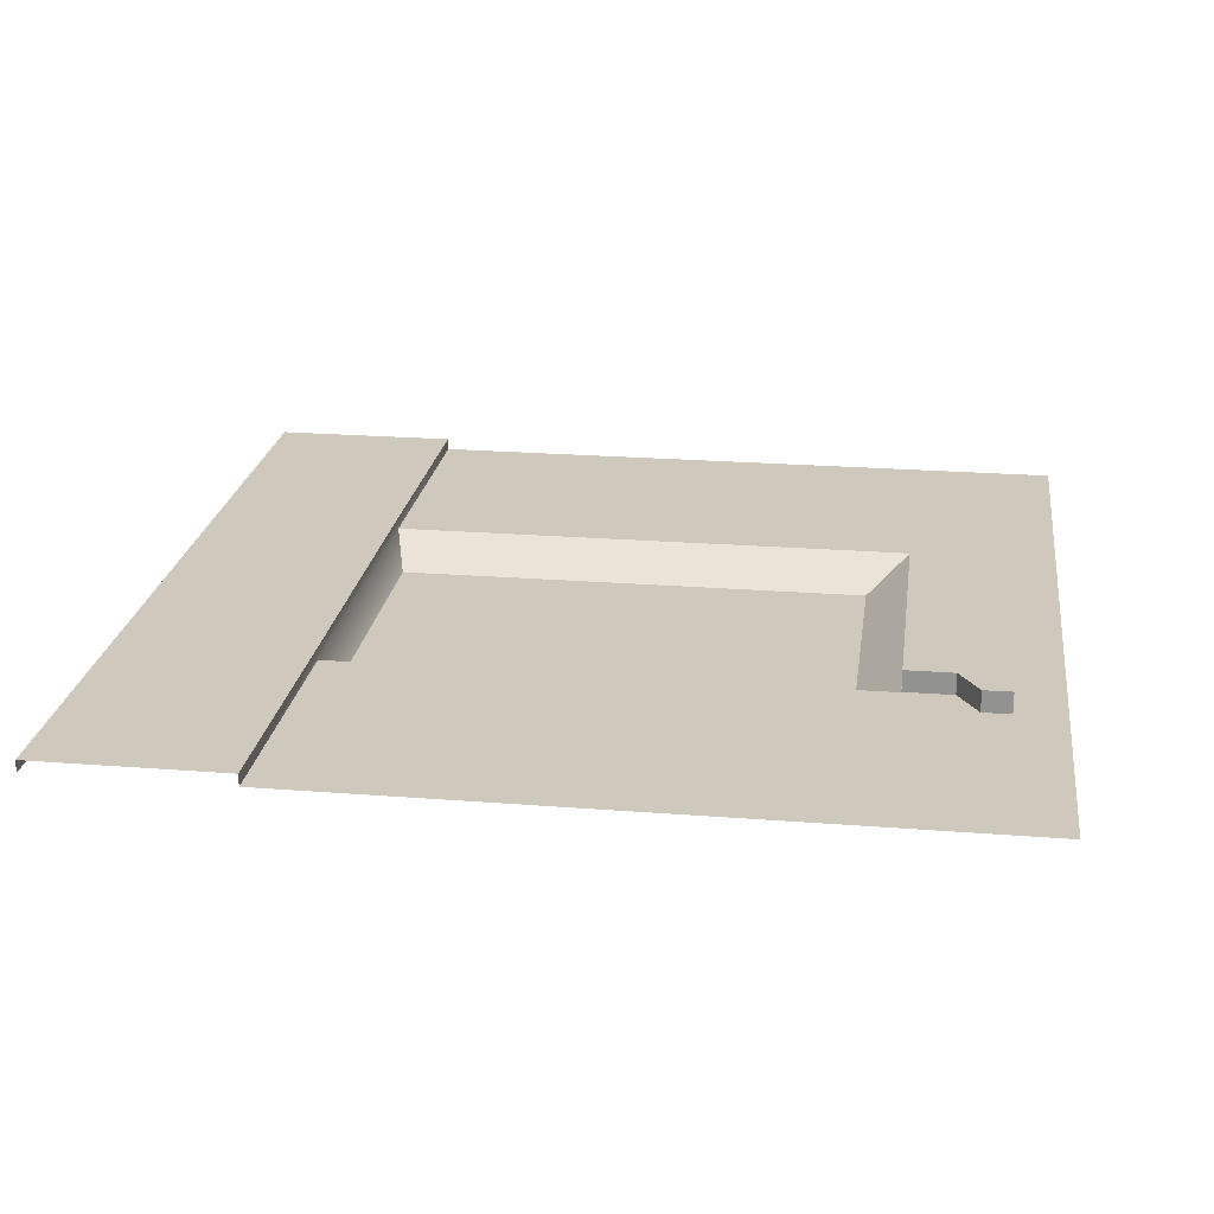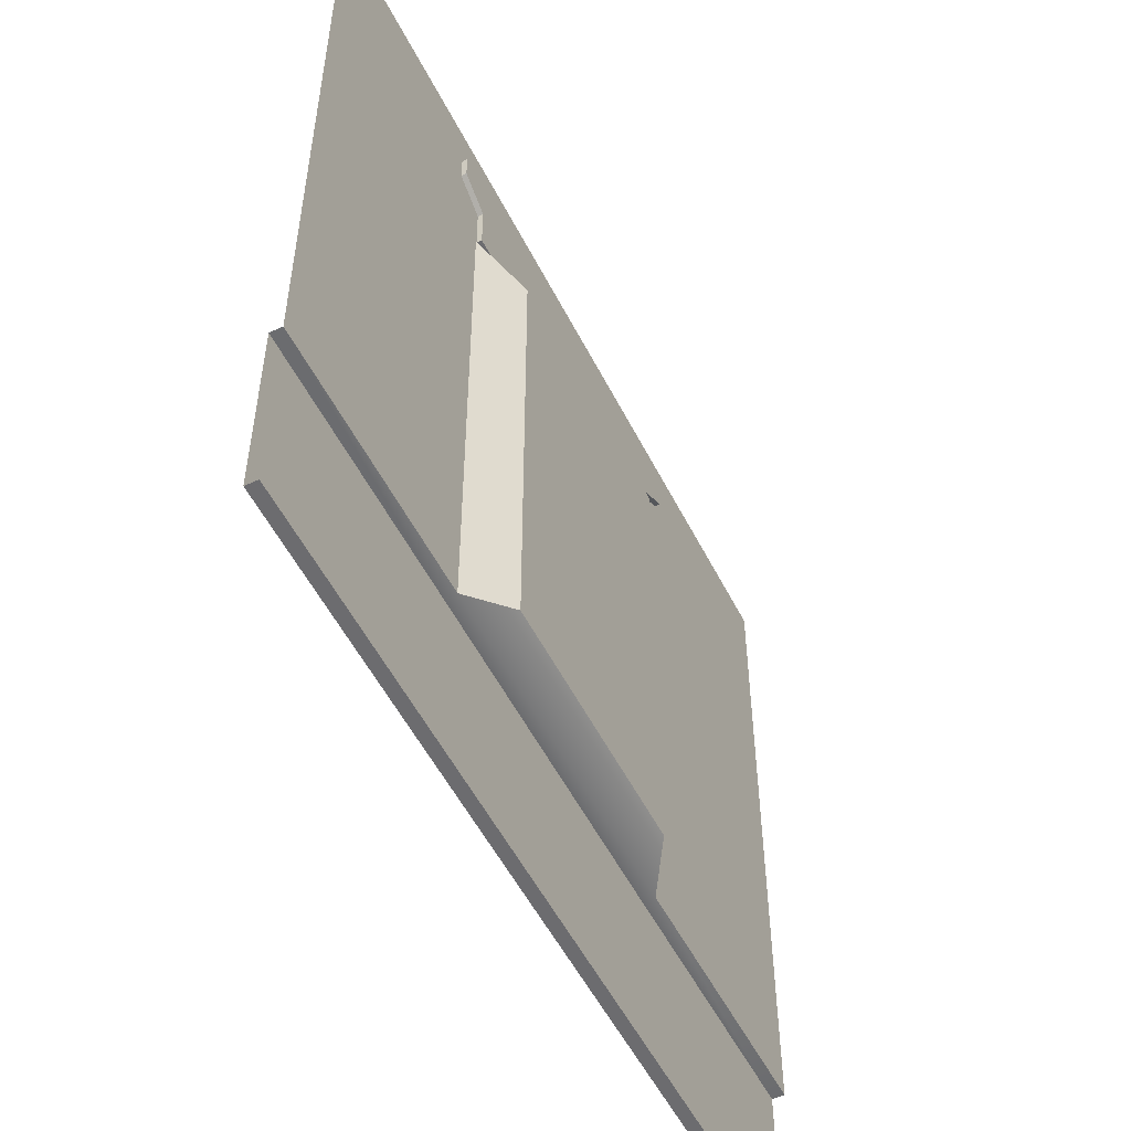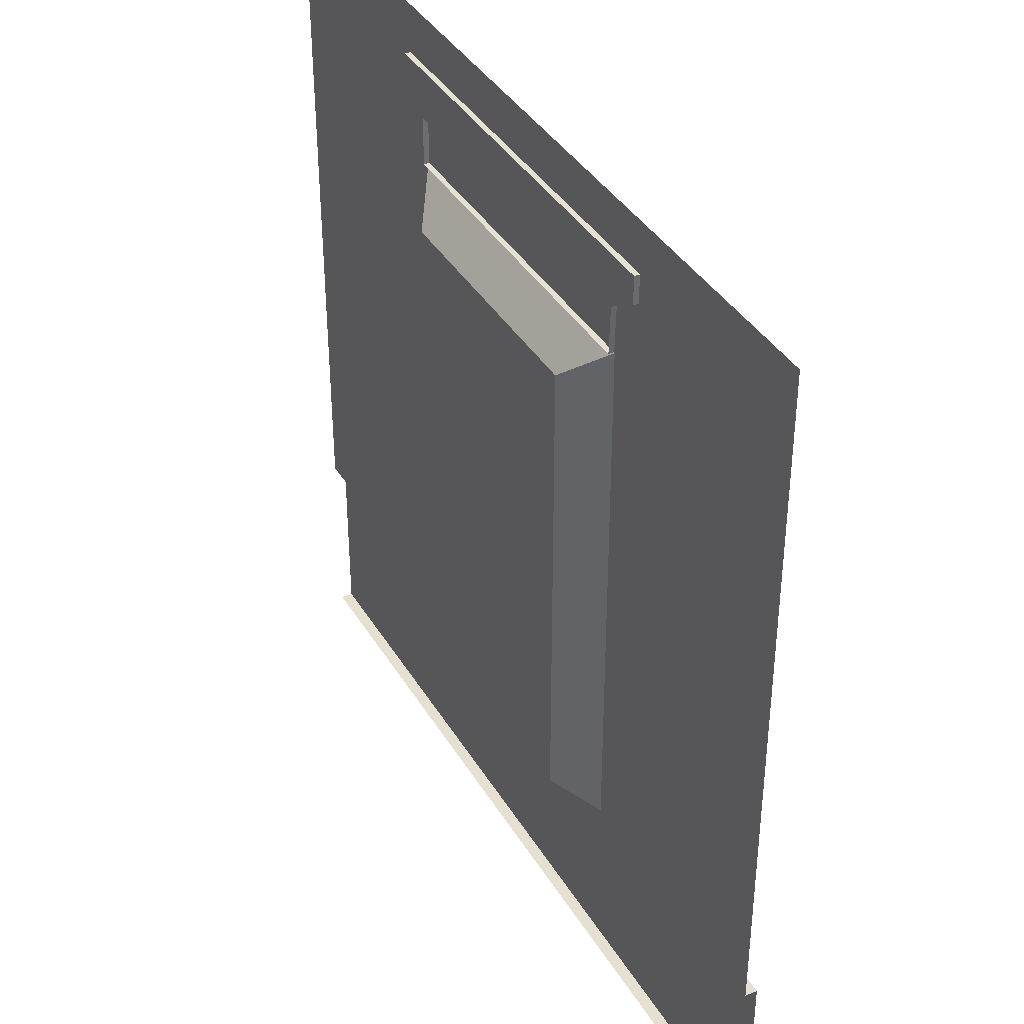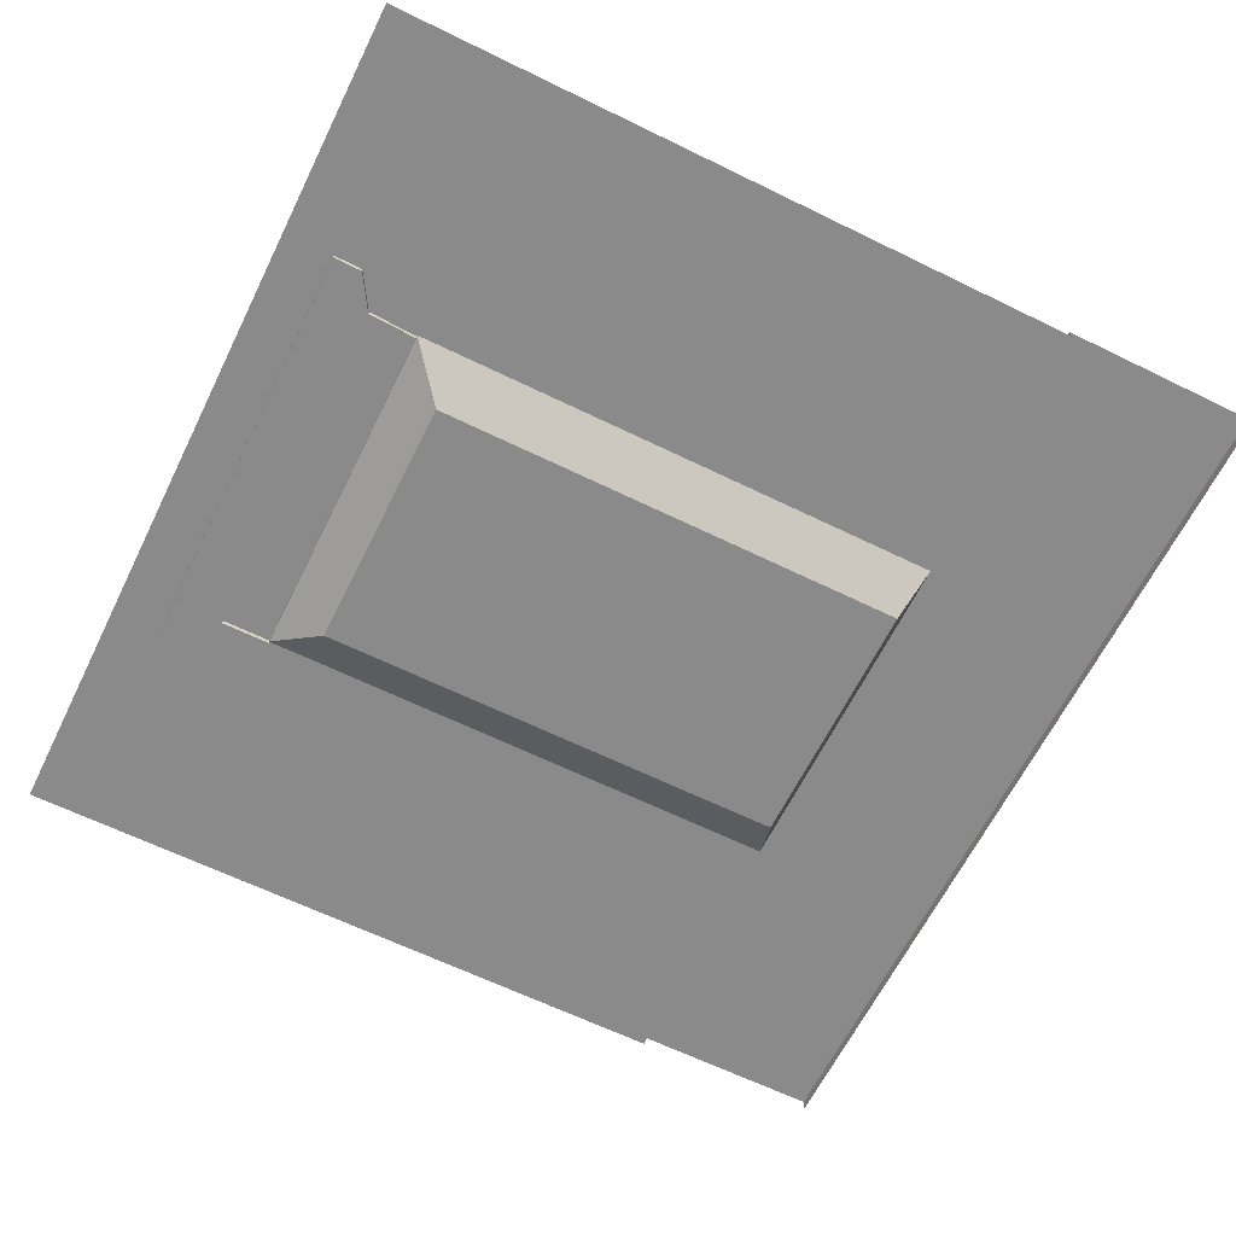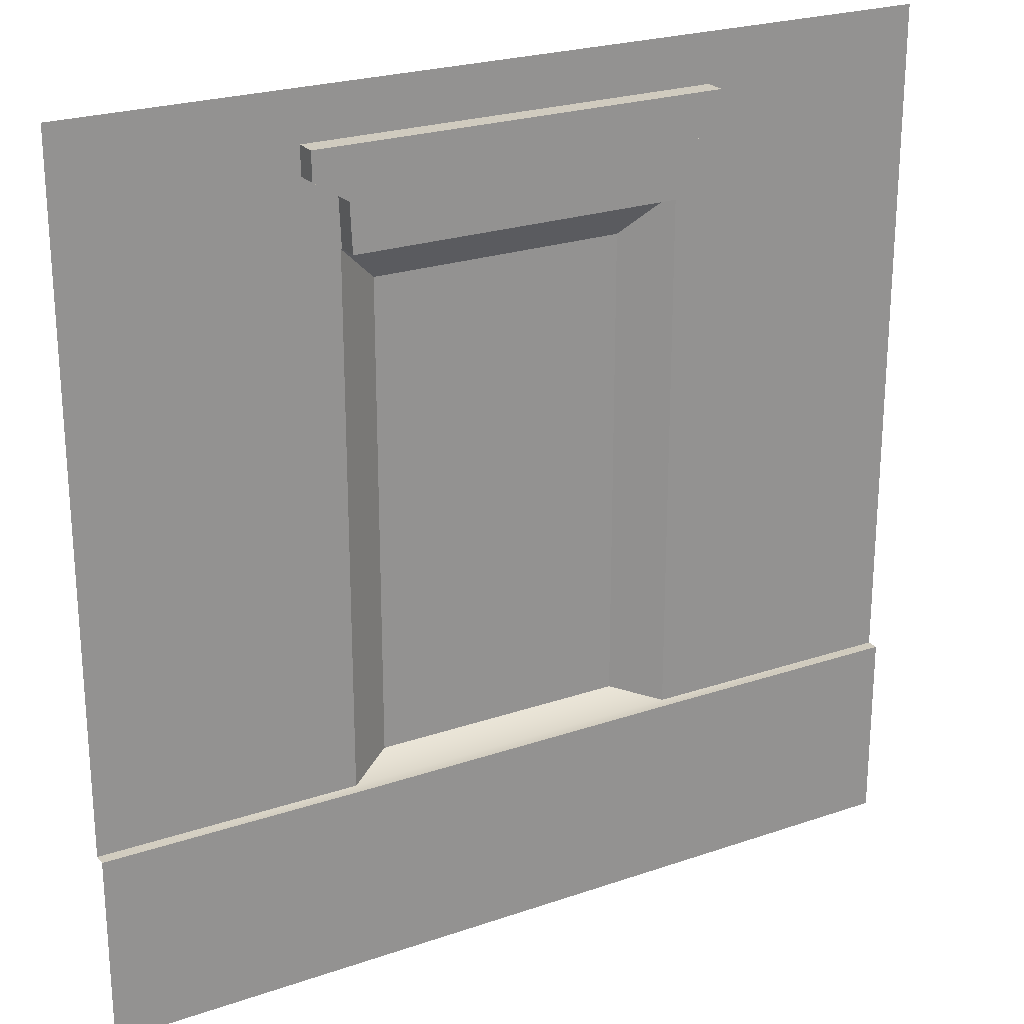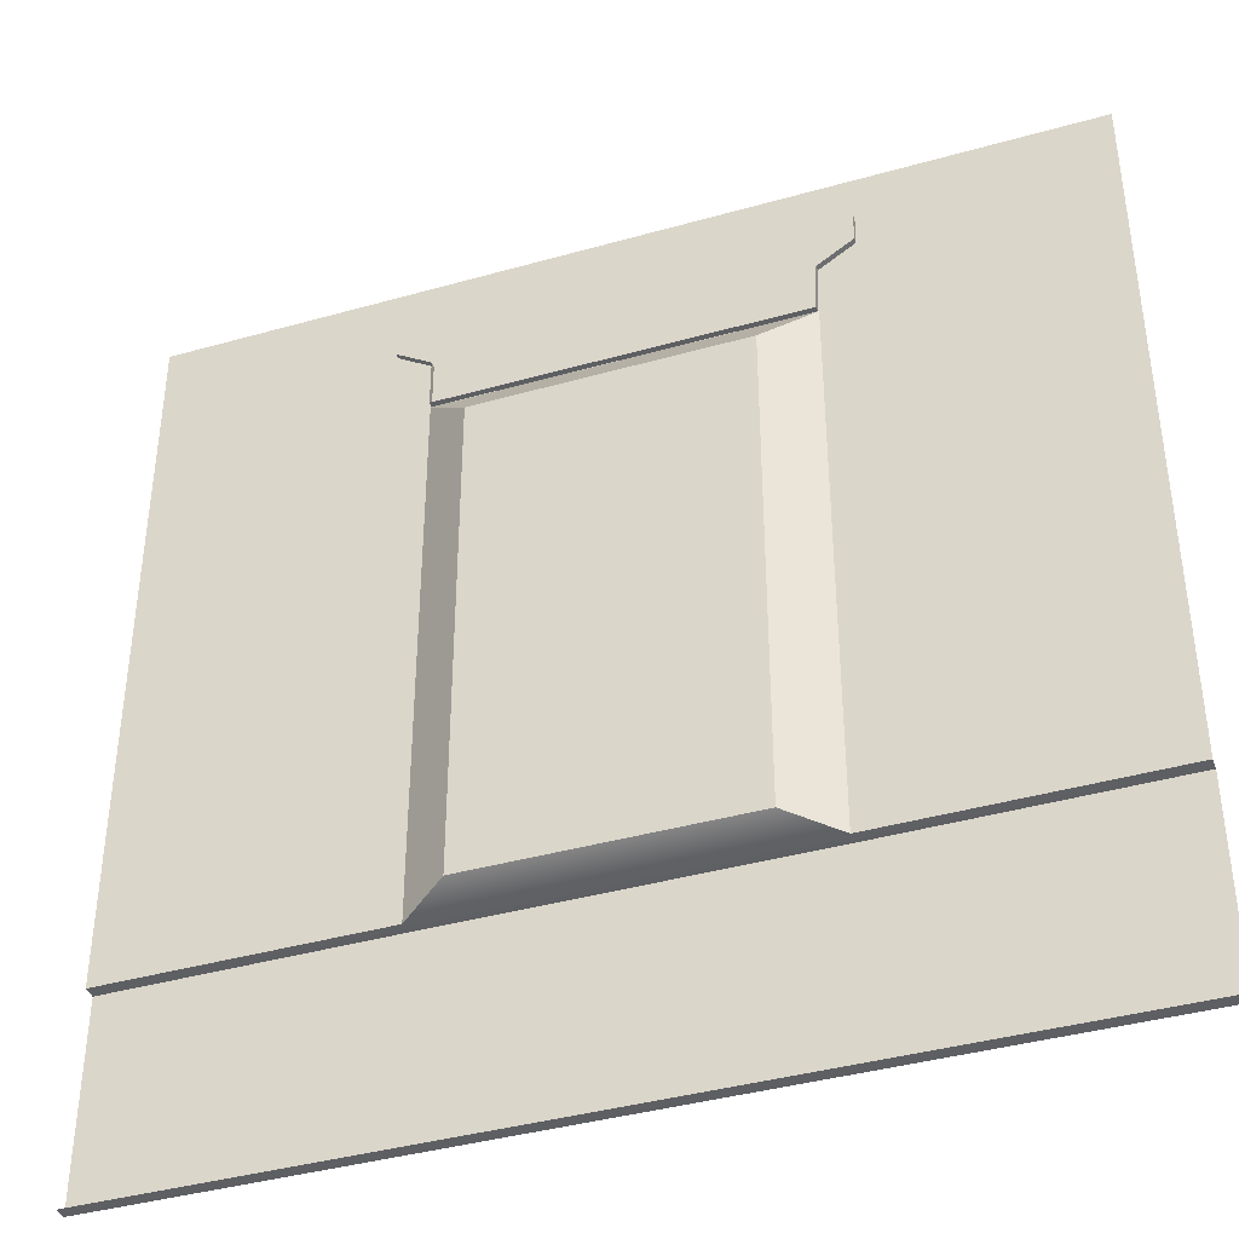
<metadata>
{"format":"obj","ext":"obj","renderer":"f3d","projection":"perspective","resolution":1024,"background":"white","views":[{"elev":22.4,"azim":97.8,"up":"+Z"},{"elev":-53.8,"azim":116.5,"up":"+Y"},{"elev":38.5,"azim":-117.8,"up":"+Y"},{"elev":-63.6,"azim":-116.3,"up":"+Z"},{"elev":23.7,"azim":-30.0,"up":"+Y"},{"elev":-39.9,"azim":-160.7,"up":"+Y"}]}
</metadata>
<code>
g default
v -0.5 1.019 0.5
v 0 1.019 0.5
v -0.5 0.5193 0.5
v 0 0.5193 0.5
v -0.3498 0.6289 0.5
v -0.1505 0.6289 0.5
v -0.3498 0.935 0.5
v -0.1505 0.935 0.5
v -0.3232 0.911 0.4826
v -0.1762 0.911 0.4826
v -0.1762 0.6367 0.4826
v -0.3232 0.6367 0.4826
v -0.5 0.6296 0.5
v 0 0.6285 0.5
v -0.5 0.5193 0.5068
v -0.3498 0.6289 0.5068
v 0 0.5193 0.5068
v -0.1505 0.6289 0.5068
v -0.5 0.6296 0.5068
v 0 0.6285 0.5068
v -0.3503 0.9628 0.5123
v -0.1512 0.9628 0.5123
v -0.3491 0.9351 0.5123
v -0.1512 0.9351 0.5123
v -0.3491 0.9351 0.4969
v -0.1512 0.9351 0.4969
v -0.3503 0.9628 0.4969
v -0.1512 0.9628 0.4969
v -0.3701 0.9751 0.4969
v -0.1315 0.9751 0.4969
v -0.1315 0.9751 0.5123
v -0.3701 0.9751 0.5123
v -0.3702 0.9912 0.4969
v -0.1316 0.9912 0.4969
v -0.1316 0.9912 0.5123
v -0.3702 0.9912 0.5123
g polySurface8
f 2 1 7 8
f 16 15 17 18
f 7 9 10 8
f 1 13 5 7
f 5 12 9 7
f 6 14 2 8
f 9 12 11 10
f 11 12 5 6
f 11 6 8 10
f 19 15 16
f 18 17 20
f 3 4 17 15
f 6 5 16 18
f 5 13 19 16
f 14 6 18 20
f 21 22 24 23
f 23 24 26 25
f 33 34 35 36
f 22 28 26 24
f 27 21 23 25
f 27 28 30 29
f 28 22 31 30
f 22 21 32 31
f 21 27 29 32
f 29 30 34 33
f 30 31 35 34
f 31 32 36 35
f 32 29 33 36

</code>
